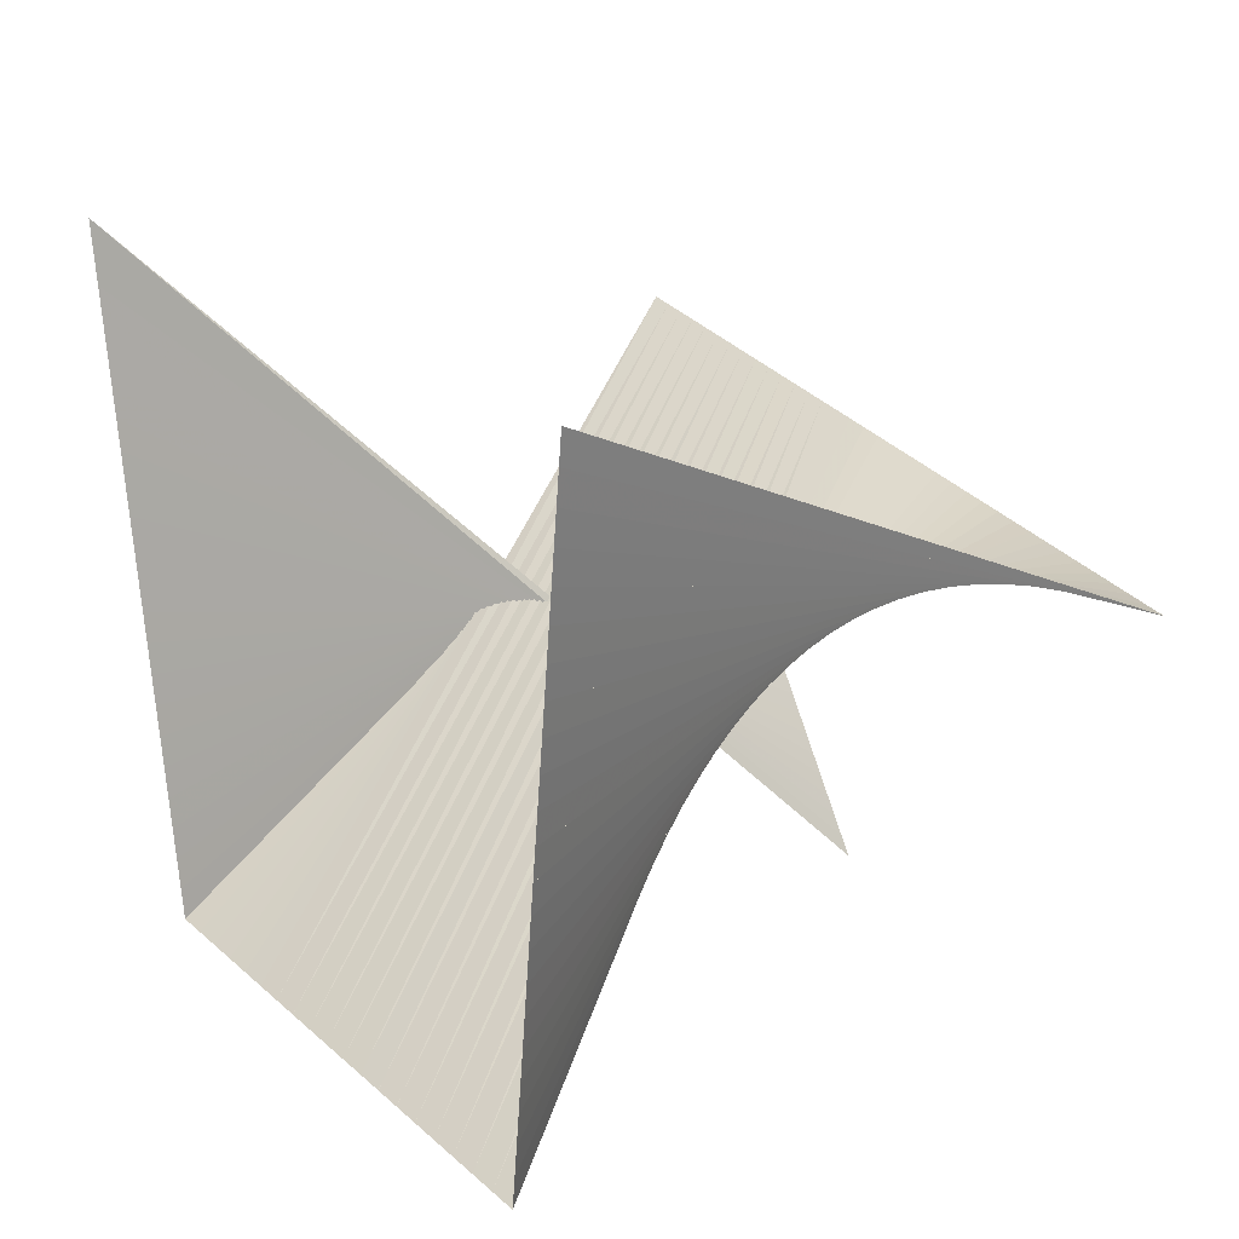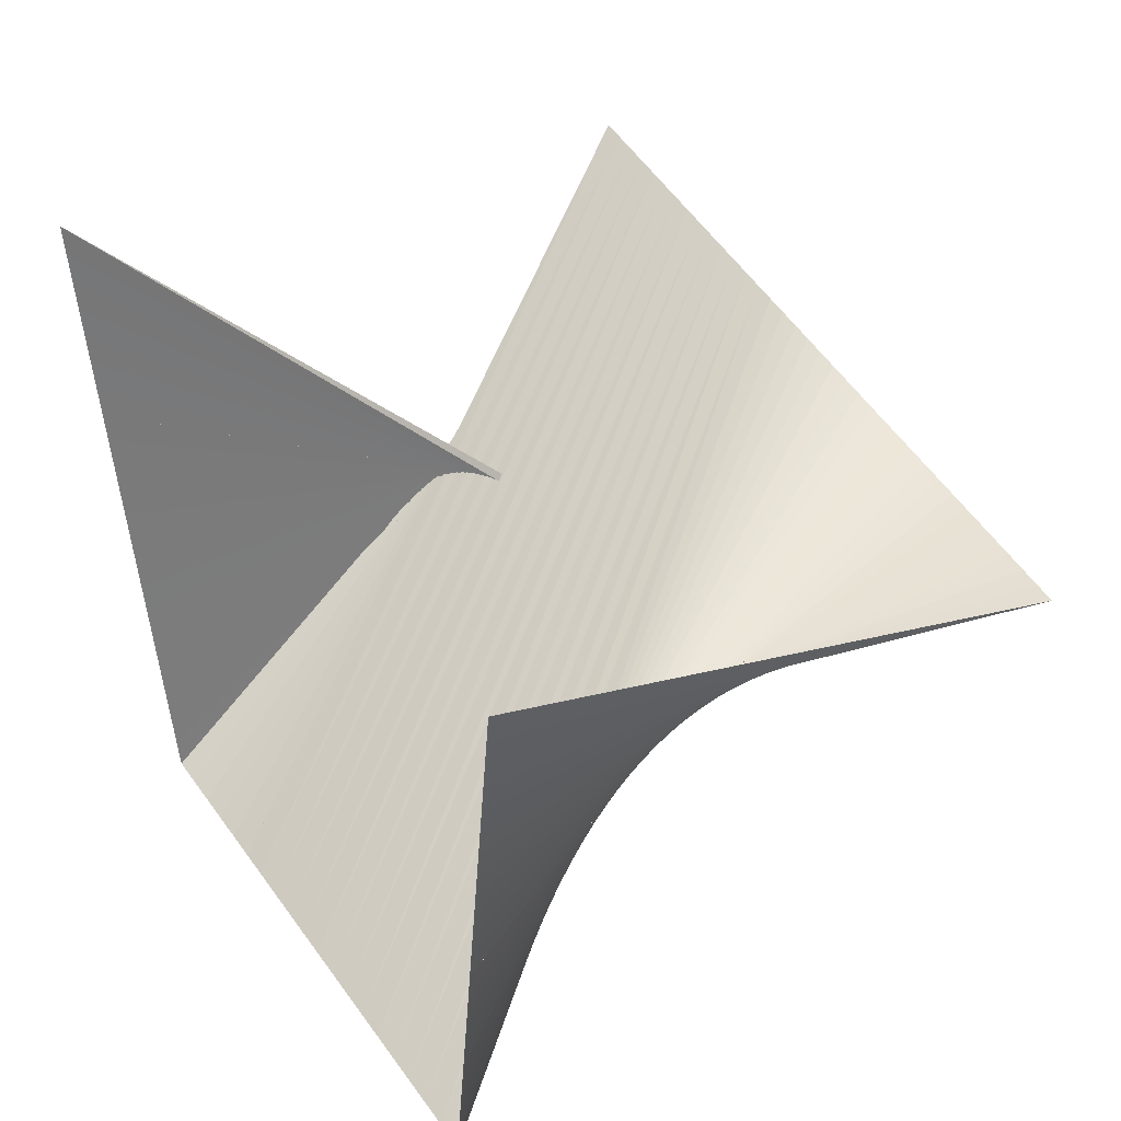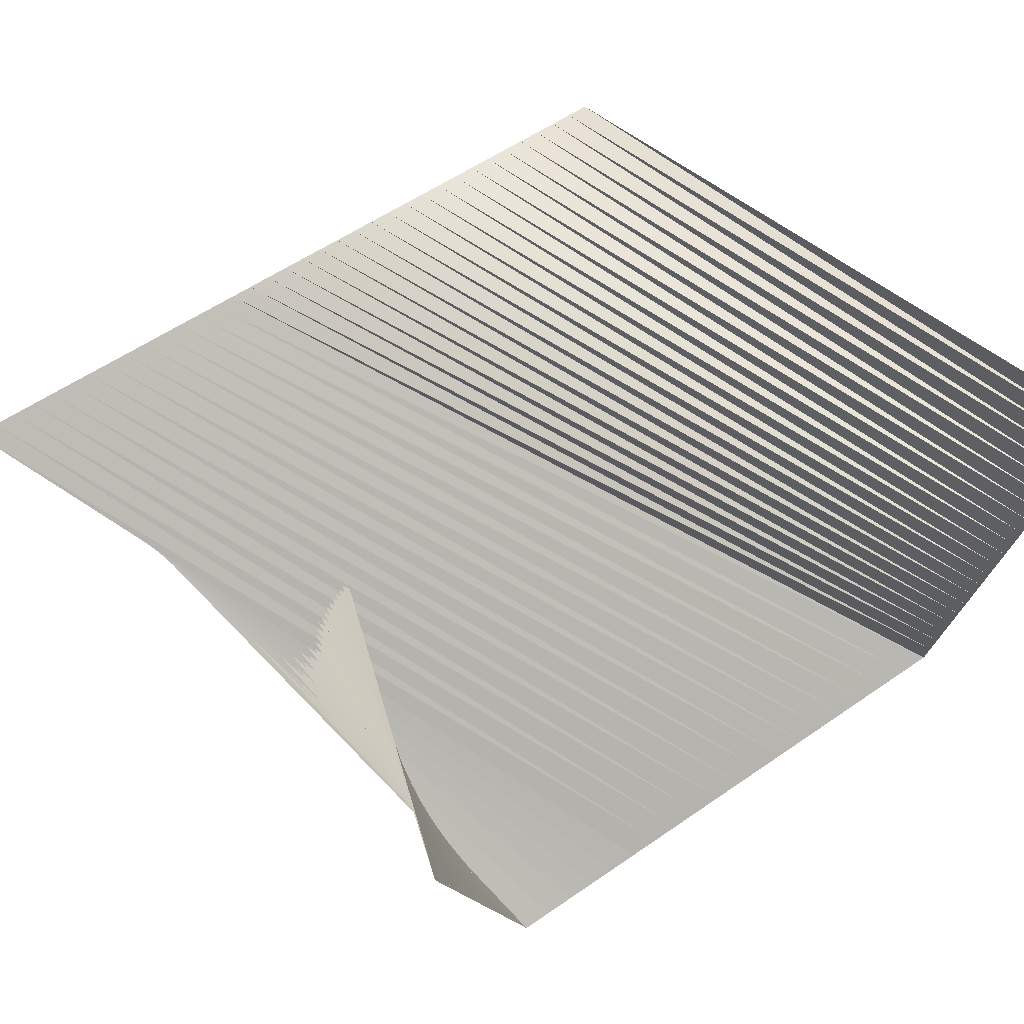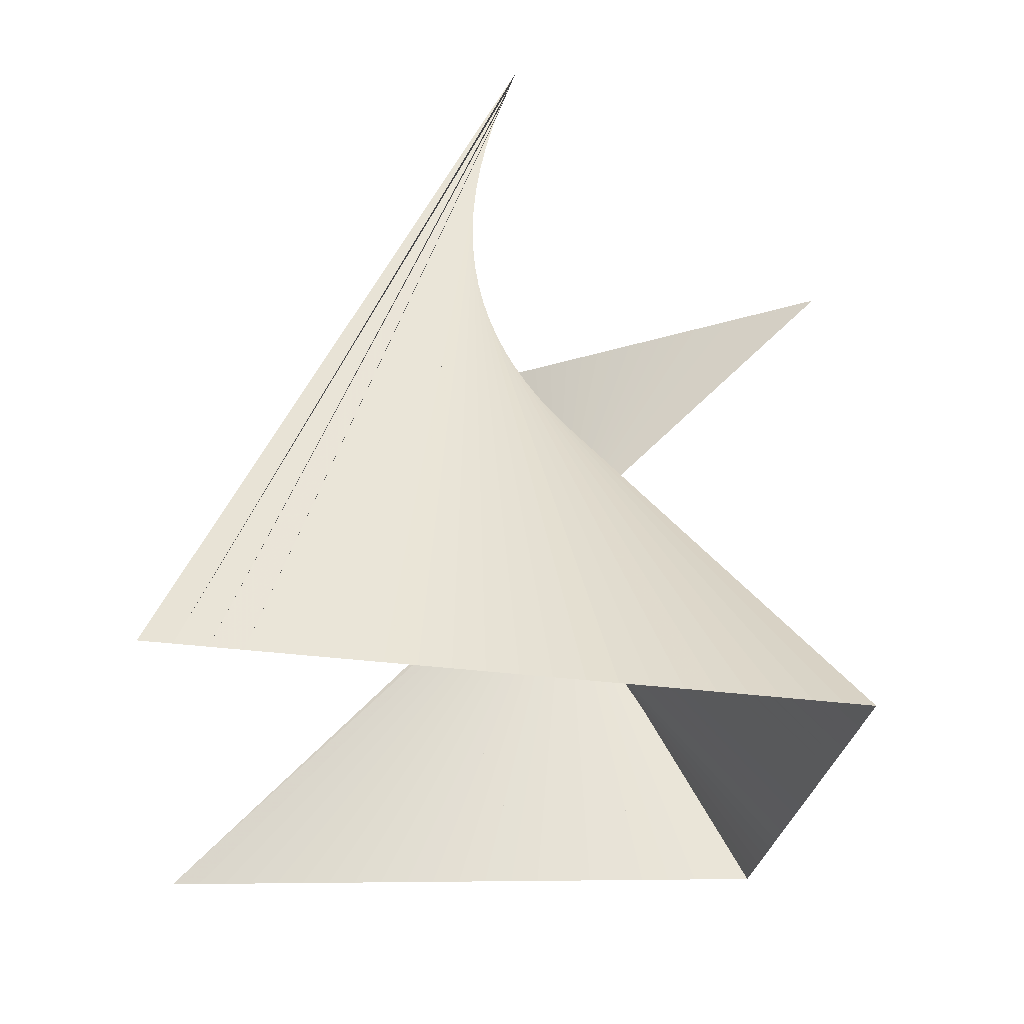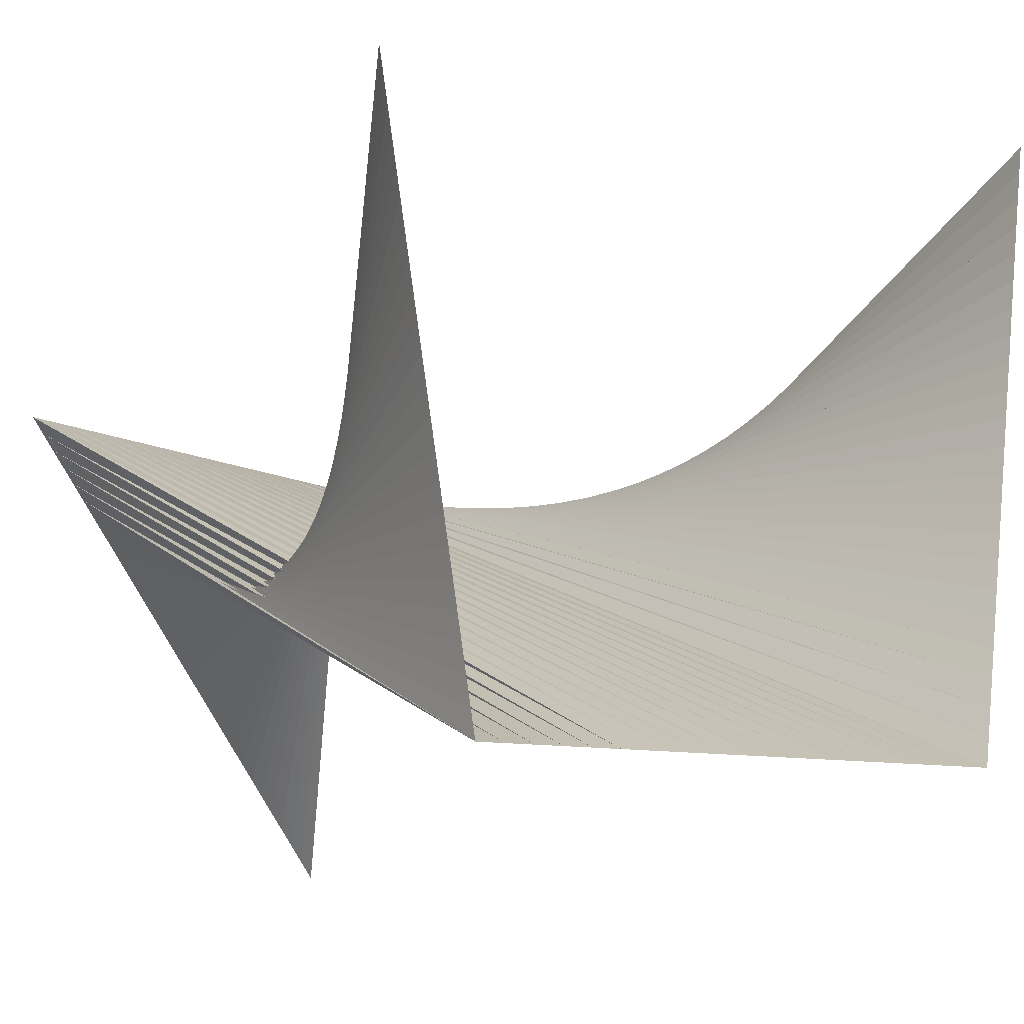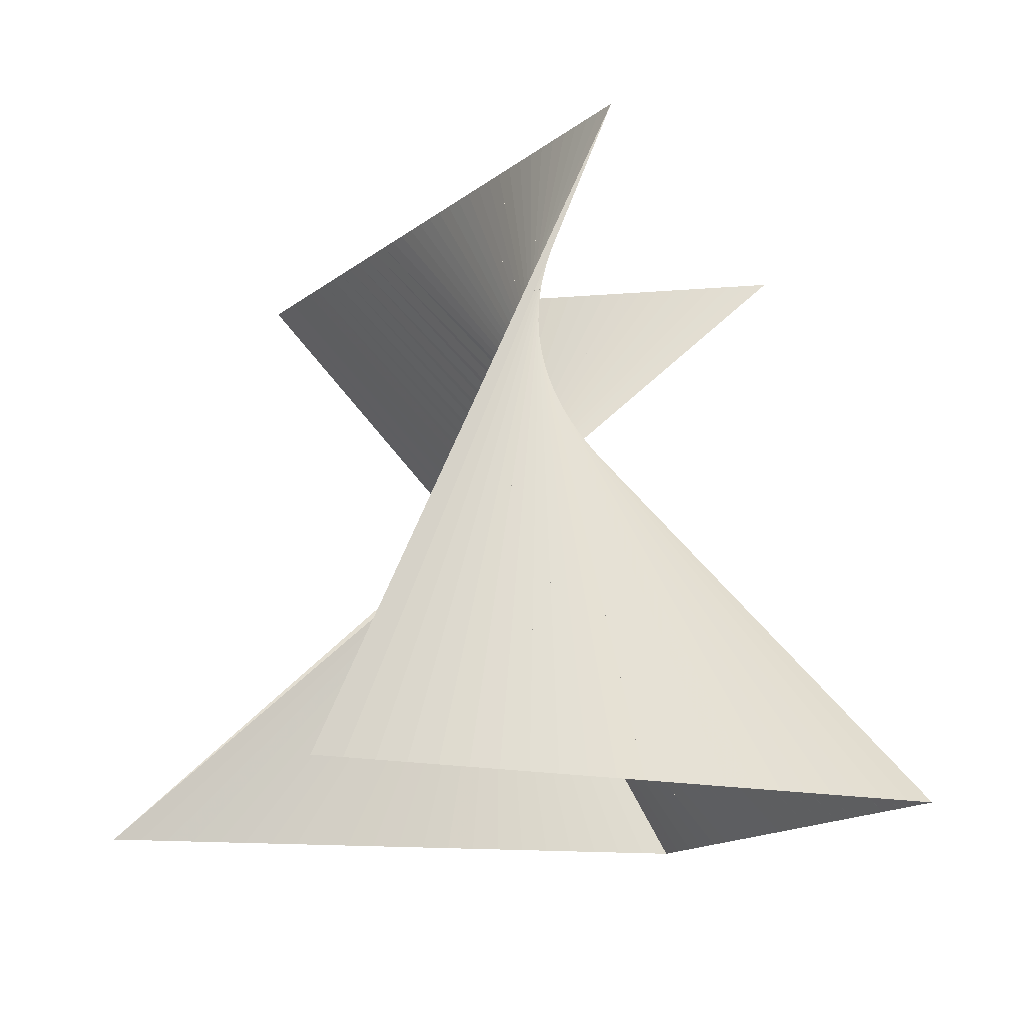
<metadata>
{"format":"obj","ext":"obj","renderer":"f3d","projection":"perspective","resolution":1024,"background":"white","views":[{"elev":23.1,"azim":55.8,"up":"+Z"},{"elev":44.2,"azim":57.3,"up":"+Z"},{"elev":71.4,"azim":-34.1,"up":"+Z"},{"elev":-24.9,"azim":82.9,"up":"+Y"},{"elev":-12.0,"azim":-27.1,"up":"+Z"},{"elev":-13.7,"azim":66.2,"up":"+Y"}]}
</metadata>
<code>
o obj_0
v 7.173 0 -48.03
v 5.539 0 -45.65
v 3.904 0 -43.27
v 2.27 0 -40.89
v 0.6354 0 -38.51
v -0.9991 0 -36.13
v -2.634 0 -33.75
v -4.268 0 -31.37
v -5.903 0 -28.99
v -7.537 0 -26.61
v -9.171 0 -24.23
v -10.81 0 -21.85
v -12.44 0 -19.47
v -14.07 0 -17.09
v -15.71 0 -14.72
v -17.34 0 -12.34
v -18.98 0 -9.956
v -20.61 0 -7.577
v -22.25 0 -5.198
v -23.88 0 -2.818
v -25.52 0 -0.4392
v -27.15 0 1.94
v -28.79 0 4.319
v -30.42 0 6.699
v -32.05 0 9.078
v -33.69 0 11.46
v -35.32 0 13.84
v -36.96 0 16.22
v -38.59 0 18.6
v -35.73 0 18.24
v -32.86 0 17.88
v -29.99 0 17.53
v -27.12 0 17.17
v -24.26 0 16.82
v -21.39 0 16.46
v -18.52 0 16.11
v -15.66 0 15.75
v -12.79 0 15.39
v -9.921 0 15.04
v -7.054 0 14.68
v -4.186 0 14.33
v -1.319 0 13.97
v 1.548 0 13.62
v 4.415 0 13.26
v 7.282 0 12.9
v 10.15 0 12.55
v 13.02 0 12.19
v 15.88 0 11.84
v 18.75 0 11.48
v 21.62 0 11.13
v 24.48 0 10.77
v 27.35 0 10.41
v 30.22 0 10.06
v 33.09 0 9.702
v 35.95 0 9.347
v 38.82 0 8.991
v 41.69 0 8.635
v 44.55 0 8.28
v 47.42 0 7.924
v 50.29 0 7.568
v 53.16 0 7.212
v 56.02 0 6.857
v 58.89 0 6.501
v 61.76 0 6.145
v -22.67 -89.7 47
v -22.06 -89.7 43.16
v -21.46 -89.7 39.33
v -20.85 -89.7 35.5
v -20.25 -89.7 31.67
v -19.64 -89.7 27.83
v -19.03 -89.7 24
v -18.43 -89.7 20.17
v -17.82 -89.7 16.34
v -17.22 -89.7 12.5
v -16.61 -89.7 8.671
v -16 -89.7 4.838
v -15.4 -89.7 1.006
v -14.79 -89.7 -2.827
v -14.19 -89.7 -6.66
v -13.58 -89.7 -10.49
v -12.97 -89.7 -14.32
v -12.37 -89.7 -18.16
v -11.76 -89.7 -21.99
v -11.16 -89.7 -25.82
v -10.55 -89.7 -29.66
v -9.943 -89.7 -33.49
v -9.337 -89.7 -37.32
v -5.421 -89.7 -37.3
v -1.505 -89.7 -37.27
v 2.411 -89.7 -37.25
v 6.326 -89.7 -37.23
v 10.24 -89.7 -37.2
v 14.16 -89.7 -37.18
v 18.07 -89.7 -37.15
v 21.99 -89.7 -37.13
v 25.91 -89.7 -37.11
v 29.82 -89.7 -37.08
v 33.74 -89.7 -37.06
v 37.65 -89.7 -37.04
v 41.57 -89.7 -37.01
v 45.48 -89.7 -36.99
v 49.4 -89.7 -36.97
v 53.32 -89.7 -36.94
v 57.23 -89.7 -36.92
v 61.15 -89.7 -36.89
v 65.06 -89.7 -36.87
v 65.53 -89.7 -32.9
v 66 -89.7 -28.93
v 66.47 -89.7 -24.97
v 66.94 -89.7 -21
v 67.41 -89.7 -17.03
v 67.88 -89.7 -13.06
v 68.35 -89.7 -9.092
v 68.82 -89.7 -5.124
v 69.29 -89.7 -1.156
v 69.76 -89.7 2.813
v 70.23 -89.7 6.781
v 70.7 -89.7 10.75
v 71.17 -89.7 14.72
v 71.64 -89.7 18.69
v 72.11 -89.7 22.65
v 72.58 -89.7 26.62
v 73.05 -89.7 30.59
v 73.52 -89.7 34.56
v 73.99 -89.7 38.53
v 74.46 -89.7 42.5
v 74.93 -89.7 46.46
v 75.4 -89.7 50.43
f 2 1 65
f 3 2 66
f 2 65 66
f 4 3 67
f 3 66 67
f 5 4 68
f 4 67 68
f 6 5 69
f 5 68 69
f 7 6 70
f 6 69 70
f 8 7 71
f 7 70 71
f 9 8 72
f 8 71 72
f 10 9 73
f 9 72 73
f 11 10 74
f 10 73 74
f 12 11 75
f 11 74 75
f 13 12 76
f 12 75 76
f 14 13 77
f 13 76 77
f 15 14 78
f 14 77 78
f 16 15 79
f 15 78 79
f 17 16 80
f 16 79 80
f 18 17 81
f 17 80 81
f 19 18 82
f 18 81 82
f 20 19 83
f 19 82 83
f 21 20 84
f 20 83 84
f 22 21 85
f 21 84 85
f 23 22 86
f 22 85 86
f 24 23 87
f 23 86 87
f 25 24 88
f 24 87 88
f 26 25 89
f 25 88 89
f 27 26 90
f 26 89 90
f 28 27 91
f 27 90 91
f 29 28 92
f 28 91 92
f 30 29 93
f 29 92 93
f 31 30 94
f 30 93 94
f 32 31 95
f 31 94 95
f 33 32 96
f 32 95 96
f 34 33 97
f 33 96 97
f 35 34 98
f 34 97 98
f 36 35 99
f 35 98 99
f 37 36 100
f 36 99 100
f 38 37 101
f 37 100 101
f 39 38 102
f 38 101 102
f 40 39 103
f 39 102 103
f 41 40 104
f 40 103 104
f 42 41 105
f 41 104 105
f 43 42 106
f 42 105 106
f 44 43 107
f 43 106 107
f 45 44 108
f 44 107 108
f 46 45 109
f 45 108 109
f 47 46 110
f 46 109 110
f 48 47 111
f 47 110 111
f 49 48 112
f 48 111 112
f 50 49 113
f 49 112 113
f 51 50 114
f 50 113 114
f 52 51 115
f 51 114 115
f 53 52 116
f 52 115 116
f 54 53 117
f 53 116 117
f 55 54 118
f 54 117 118
f 56 55 119
f 55 118 119
f 57 56 120
f 56 119 120
f 58 57 121
f 57 120 121
f 59 58 122
f 58 121 122
f 60 59 123
f 59 122 123
f 61 60 124
f 60 123 124
f 62 61 125
f 61 124 125
f 63 62 126
f 62 125 126
f 64 63 127
f 63 126 127
f 64 127 128

</code>
